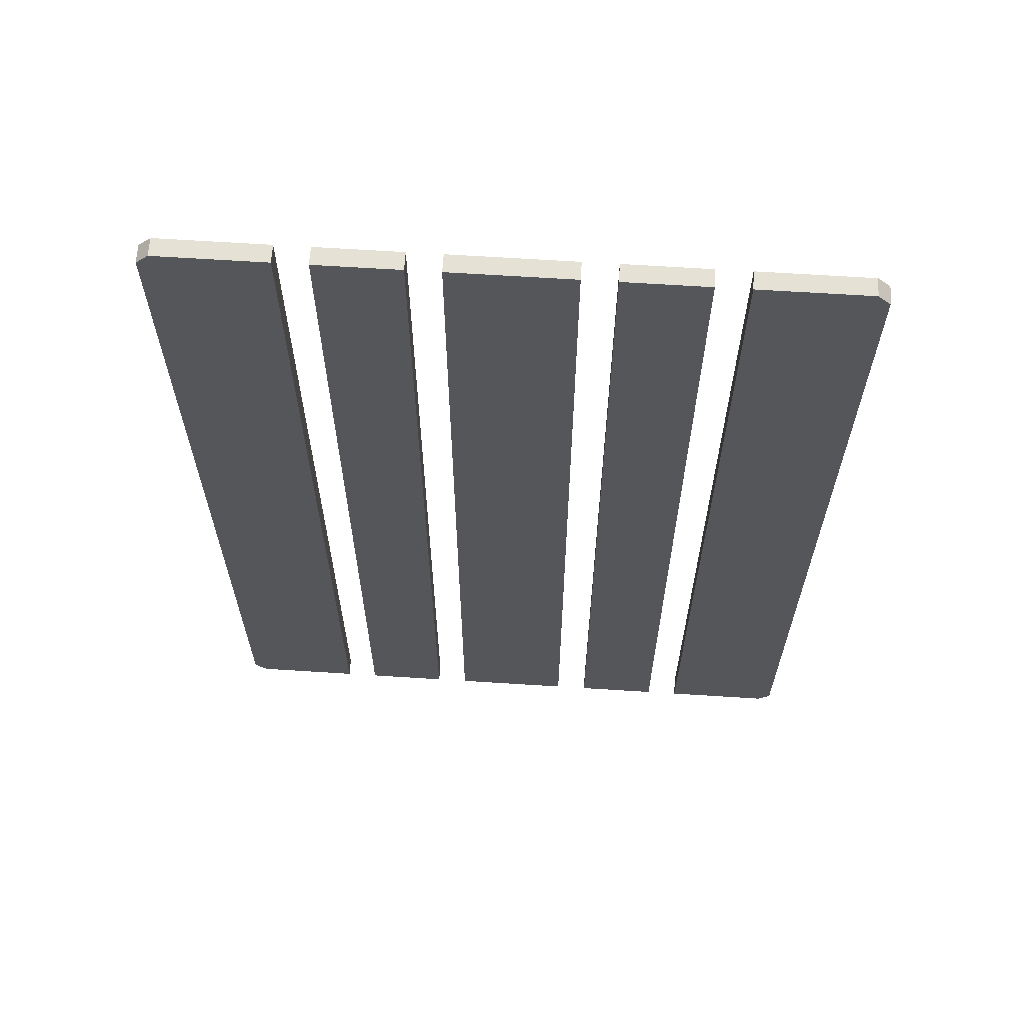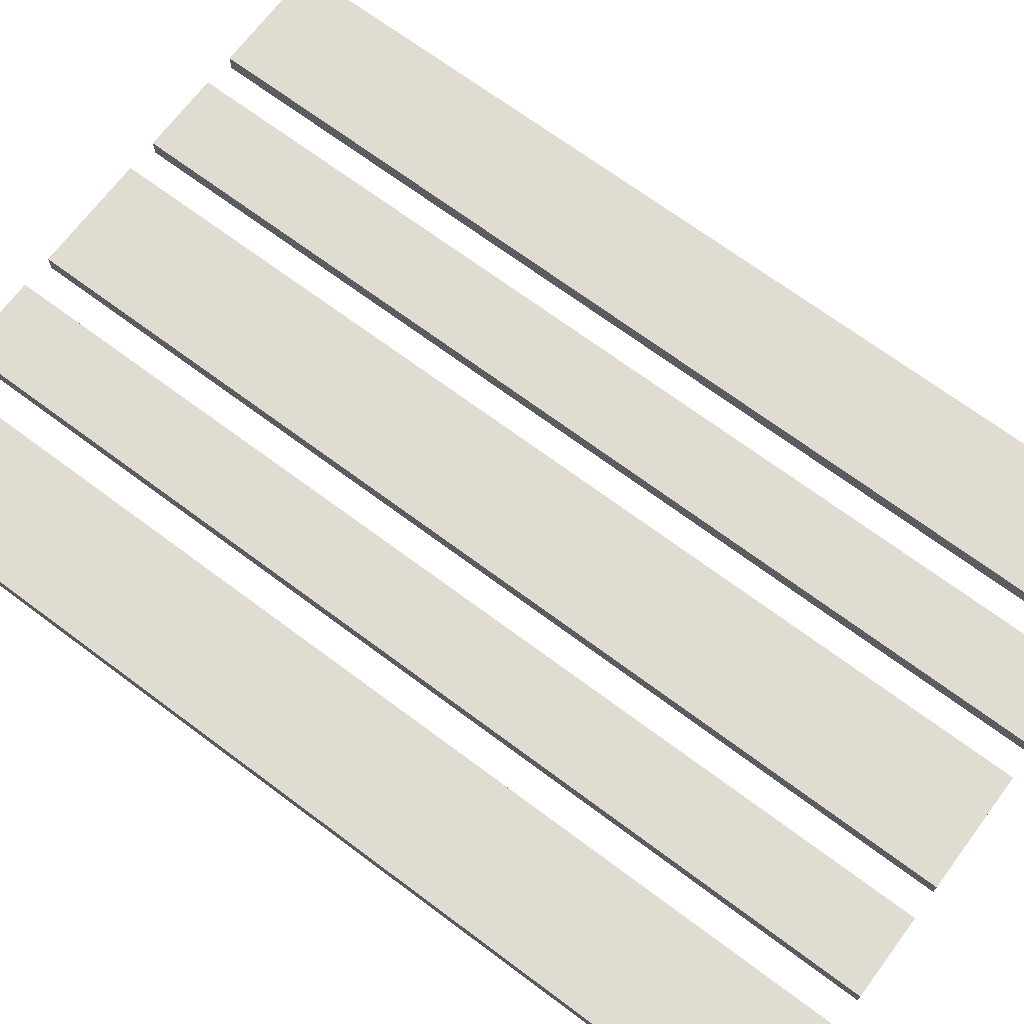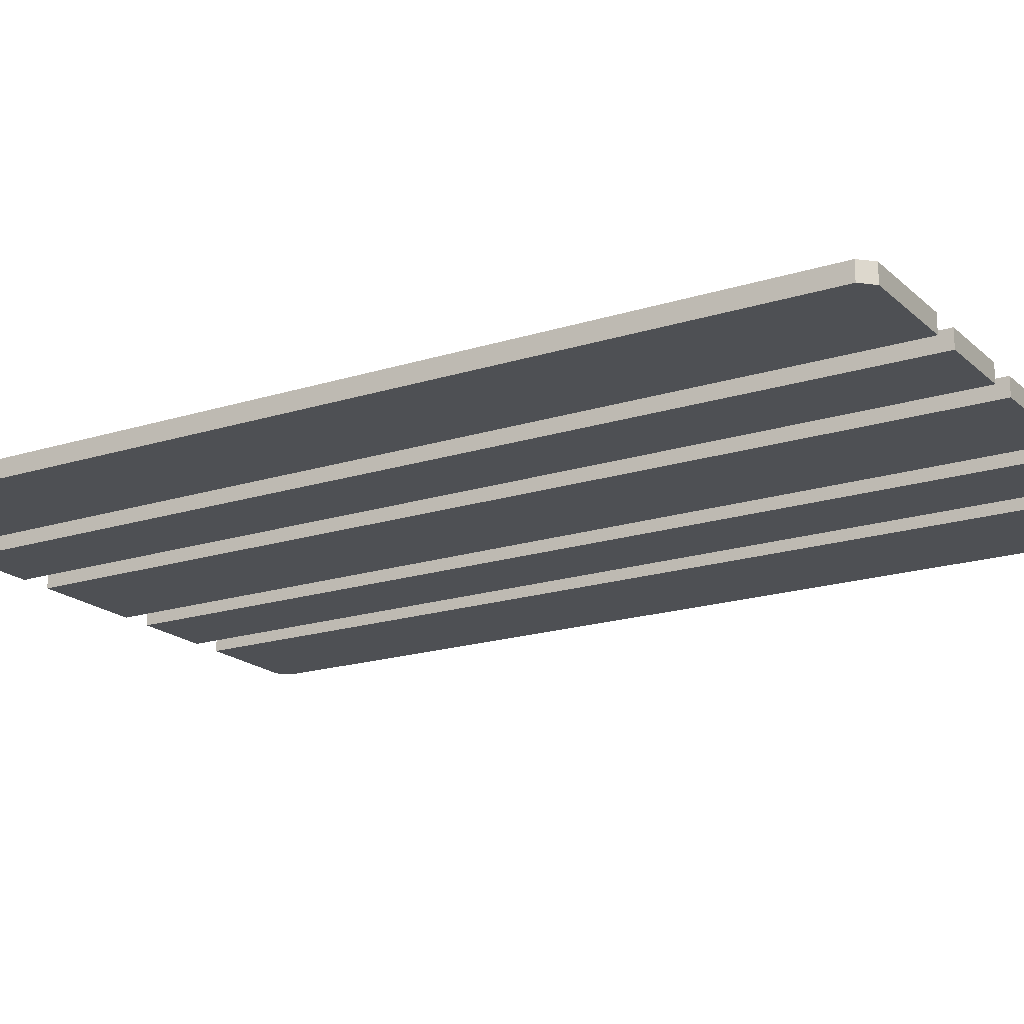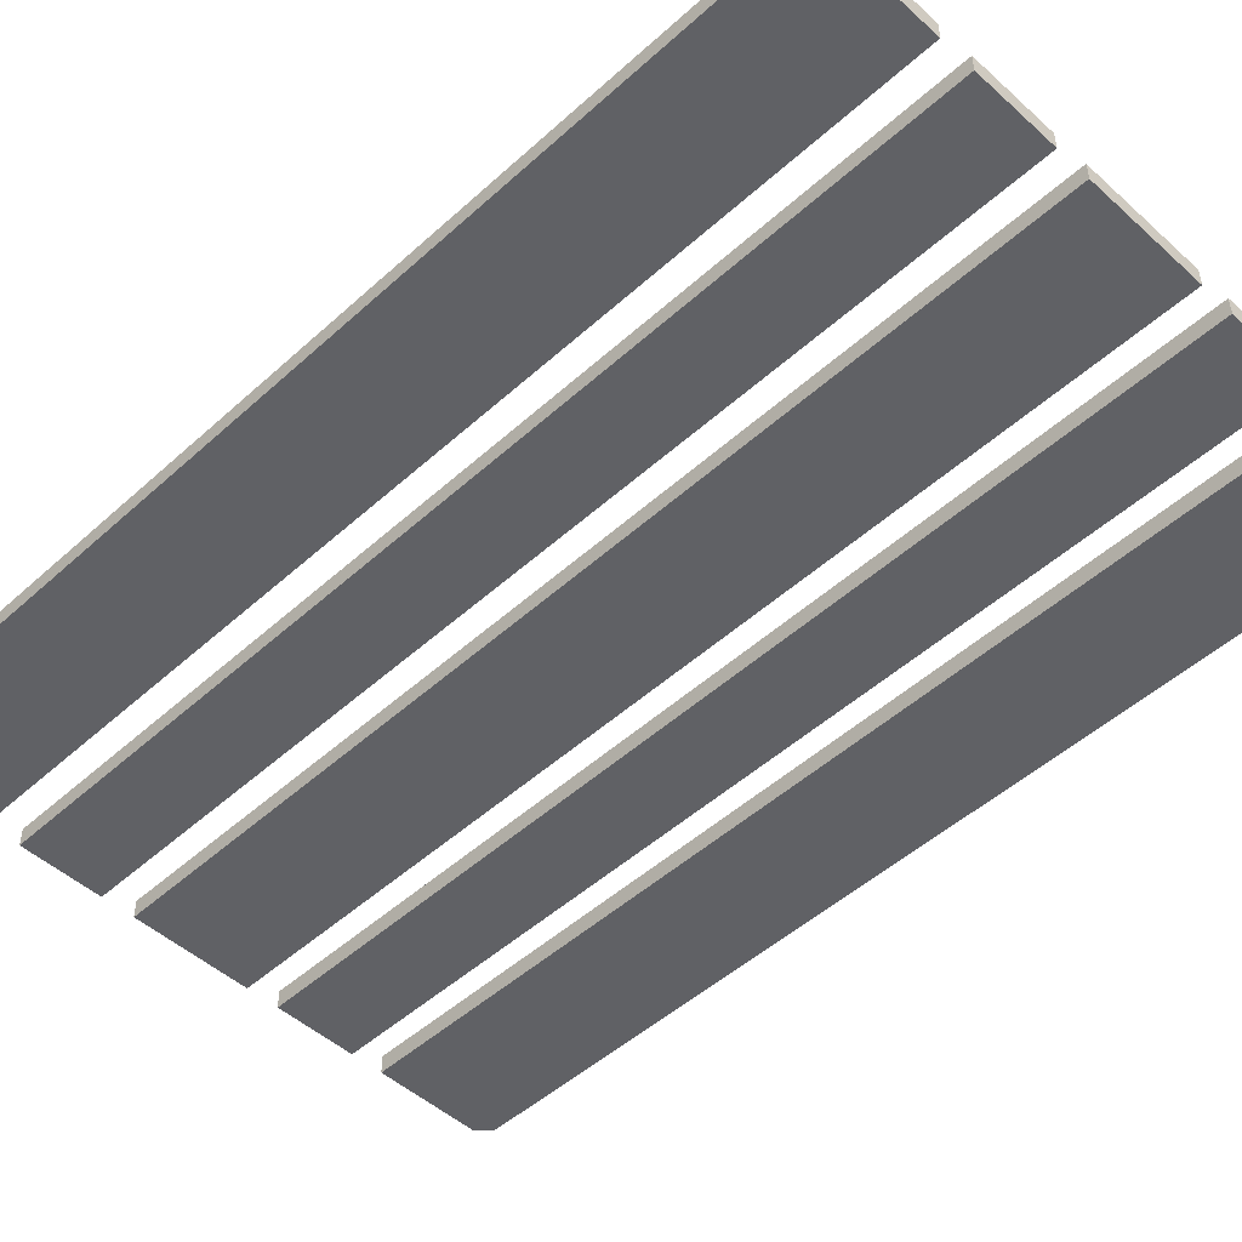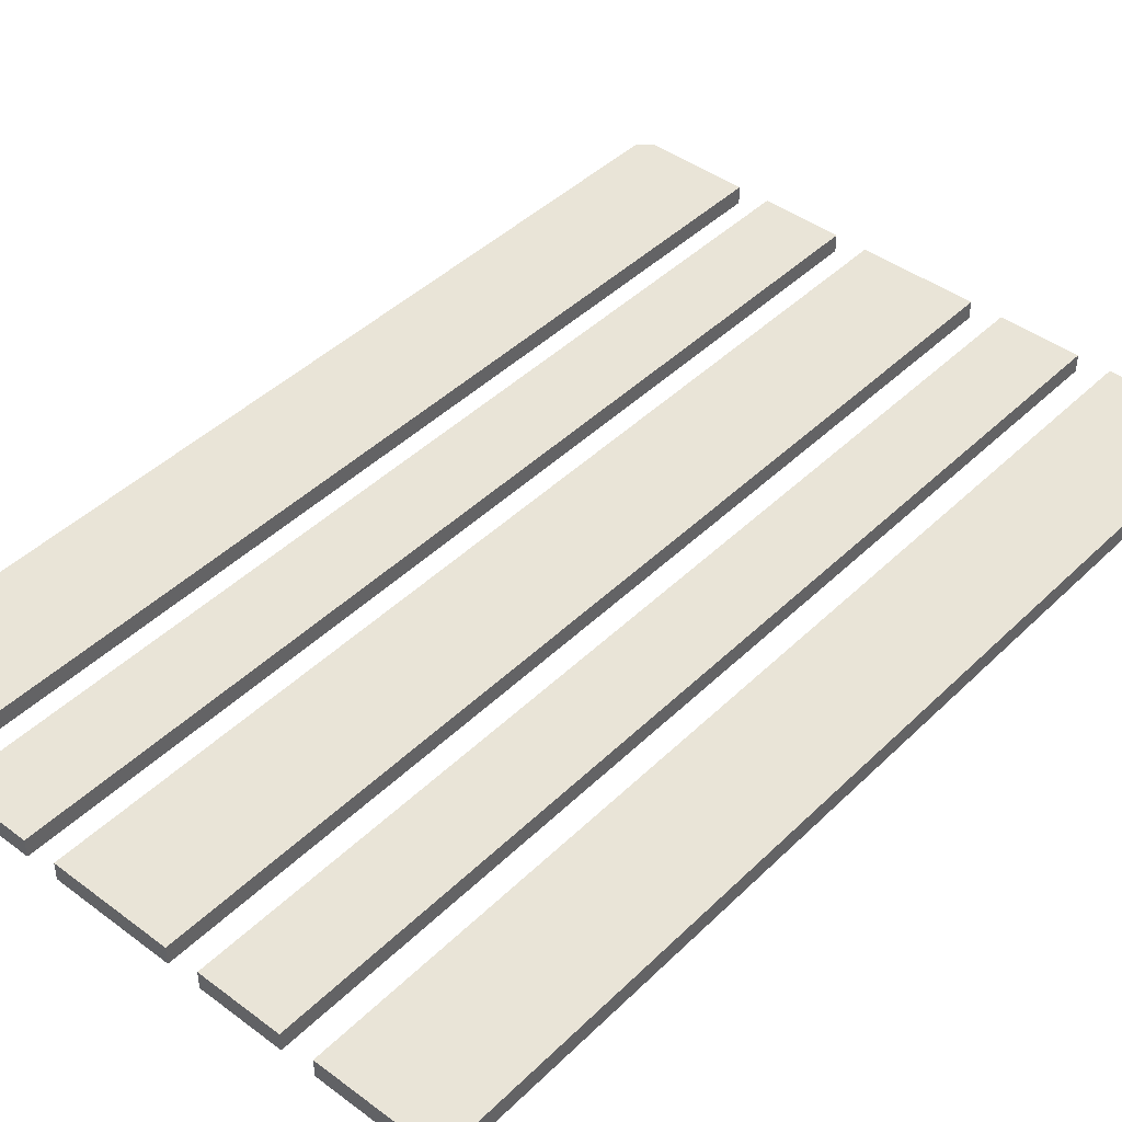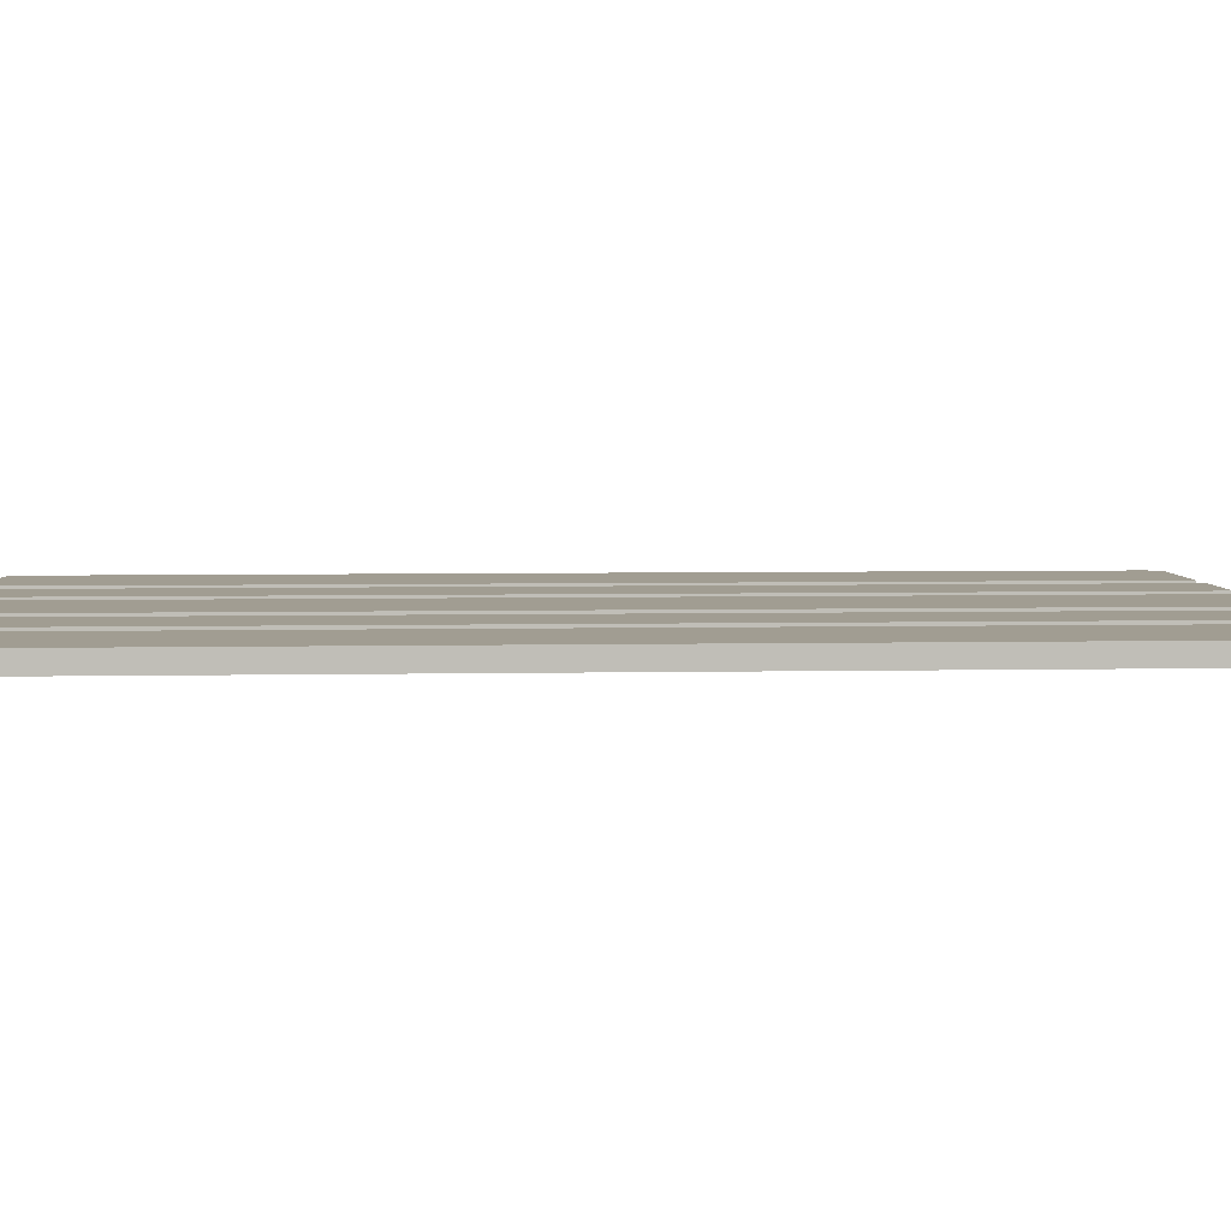
<metadata>
{"format":"obj","ext":"obj","renderer":"f3d","projection":"perspective","resolution":1024,"background":"white","views":[{"elev":64.7,"azim":-176.3,"up":"+Z"},{"elev":69.2,"azim":-53.2,"up":"+Y"},{"elev":-18.6,"azim":121.4,"up":"+Y"},{"elev":-49.1,"azim":135.0,"up":"+Y"},{"elev":43.3,"azim":41.3,"up":"+Y"},{"elev":4.8,"azim":86.2,"up":"+Y"}]}
</metadata>
<code>
o Plane.002_Plane.006
v 0.9881 0.7169 2.309
v 0.9881 0.7169 -2.362
v 1.494 0.7169 -2.362
v 1.553 0.7169 -2.304
v 1.553 0.7169 2.251
v 1.494 0.7169 2.309
v 0.9881 0.8026 2.309
v 0.9881 0.8026 -2.362
v 1.553 0.8026 -2.304
v 1.553 0.8026 2.251
v 1.494 0.8026 2.309
v 1.494 0.8026 -2.362
v -0.2772 0.242 -2.362
v -1.542 0.8026 2.251
v -1.484 0.8026 2.309
v -0.9779 0.8026 2.309
v -0.9779 0.8026 -2.362
v -1.484 0.8026 -2.362
v -1.542 0.8026 -2.304
v -0.9779 0.7169 -2.362
v -1.484 0.7169 -2.362
v -1.542 0.7169 -2.304
v -1.542 0.7169 2.251
v -0.9779 0.7169 2.309
v -1.484 0.7169 2.309
v -0.8222 0.7169 2.309
v -0.8222 0.7169 -2.362
v -0.4329 0.7169 -2.362
v -0.4329 0.7169 2.309
v -0.8222 0.8026 2.309
v -0.4329 0.8026 2.309
v -0.4329 0.8026 -2.362
v -0.8222 0.8026 -2.362
v 0.4431 0.7169 2.309
v 0.4431 0.7169 -2.362
v 0.8324 0.7169 -2.362
v 0.8324 0.7169 2.309
v 0.4431 0.8026 2.309
v 0.8324 0.8026 2.309
v 0.8324 0.8026 -2.362
v 0.4431 0.8026 -2.362
v -0.2772 0.7169 2.309
v -0.2772 0.7169 -2.362
v 0.2873 0.7169 -2.362
v 0.2873 0.7169 2.309
v -0.2772 0.8026 2.309
v 0.2873 0.8026 2.309
v 0.2873 0.8026 -2.362
v -0.2772 0.8026 -2.362
f 1 2 3 4 5 6
f 2 1 7 8
f 5 4 9 10
f 1 6 11 7
f 5 10 11 6
f 7 11 10 9 12 8
f 9 4 3 12
f 3 2 8 12
f 14 15 16 17 18 19
f 20 21 18 17
f 22 23 14 19
f 24 20 17 16
f 25 15 14 23
f 25 24 16 15
f 18 21 22 19
f 25 23 22 21 20 24
f 26 27 28 29
f 30 31 32 33
f 27 26 30 33
f 26 29 31 30
f 28 27 33 32
f 29 28 32 31
f 34 35 36 37
f 38 39 40 41
f 35 34 38 41
f 34 37 39 38
f 36 35 41 40
f 37 36 40 39
f 42 43 44 45
f 46 47 48 49
f 43 42 46 49
f 42 45 47 46
f 44 43 49 48
f 45 44 48 47

</code>
